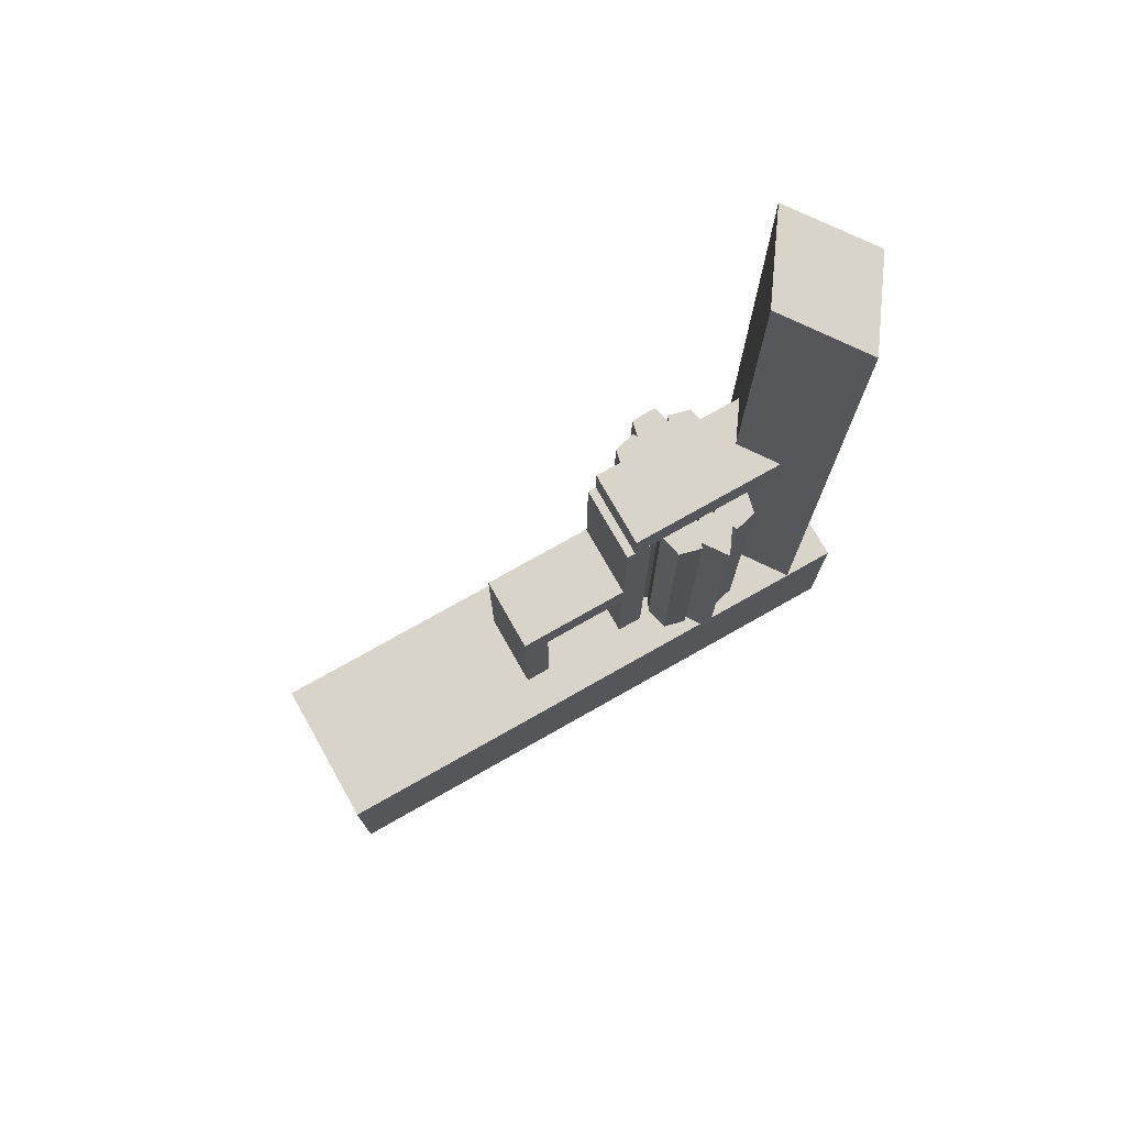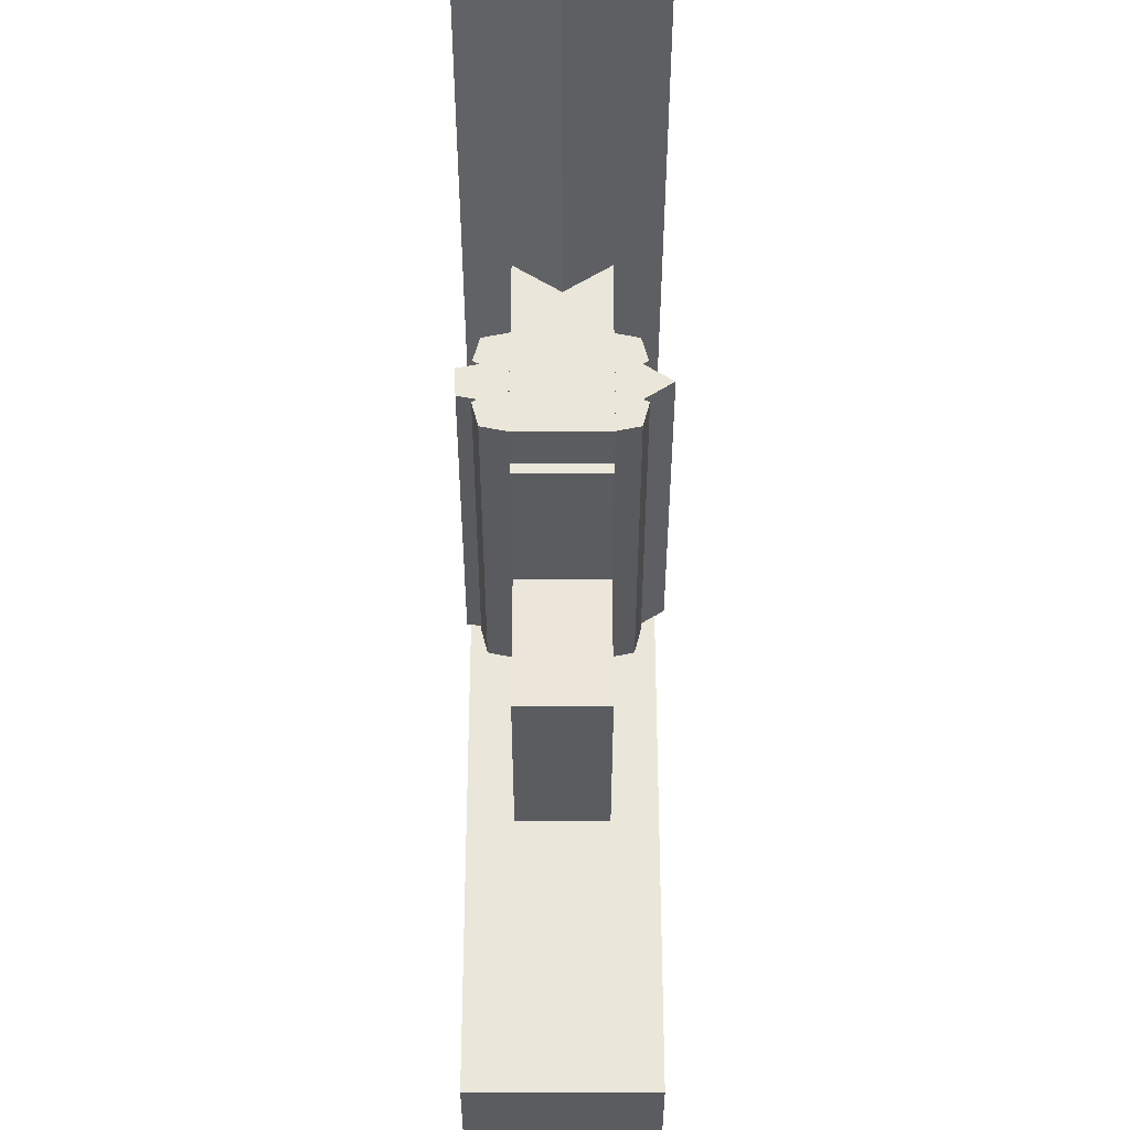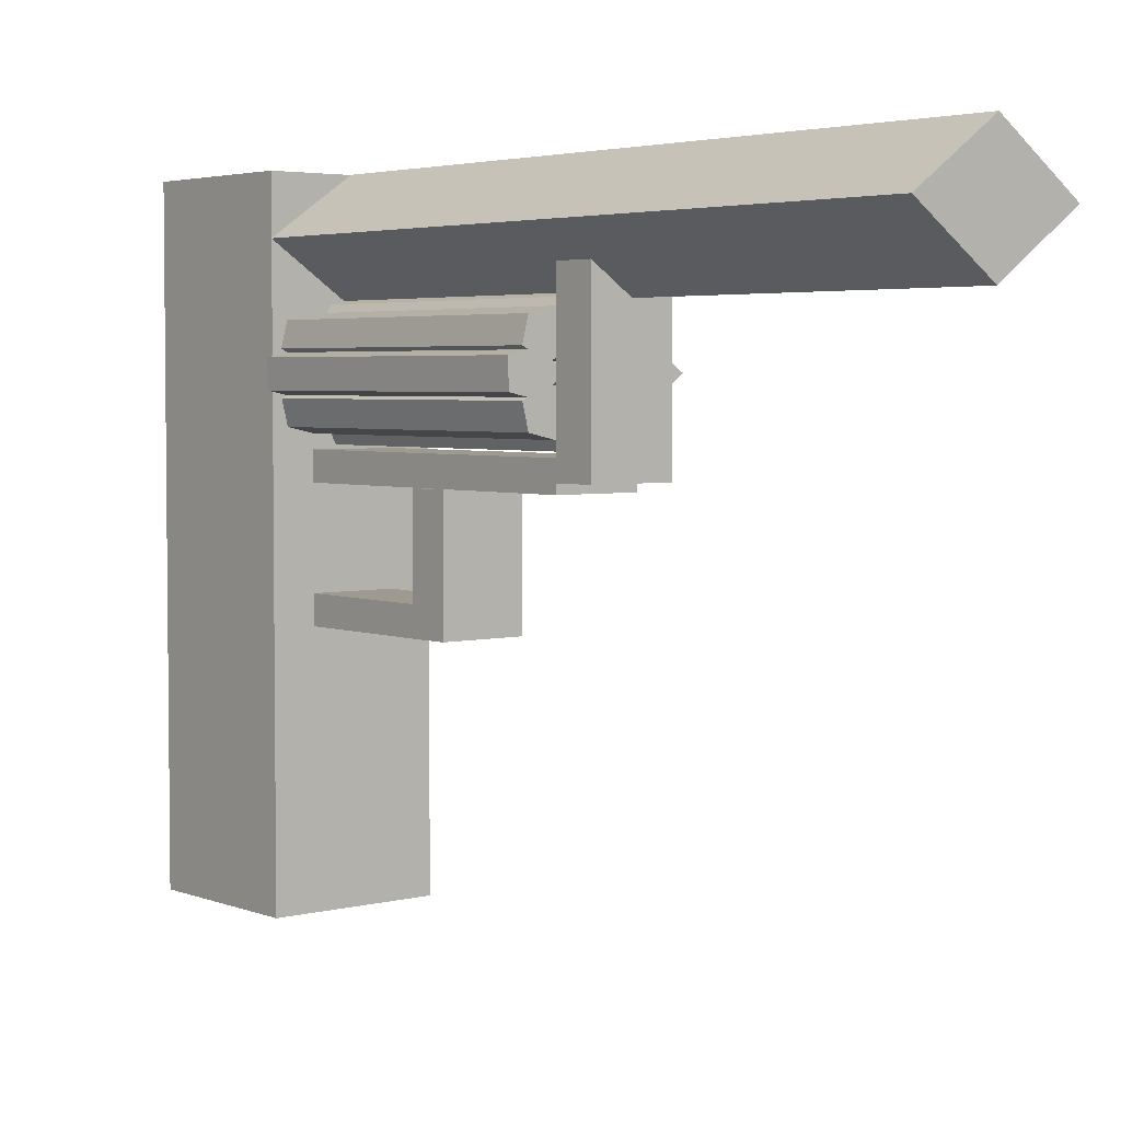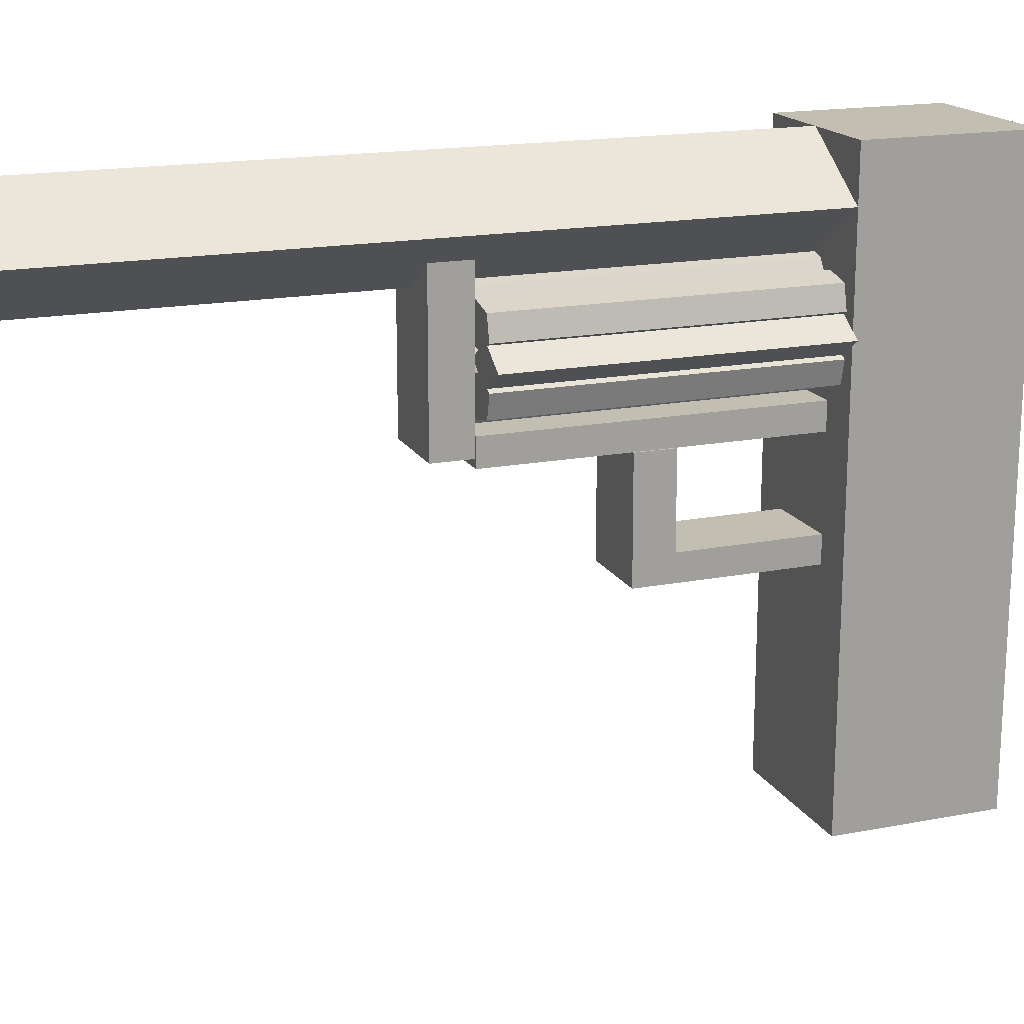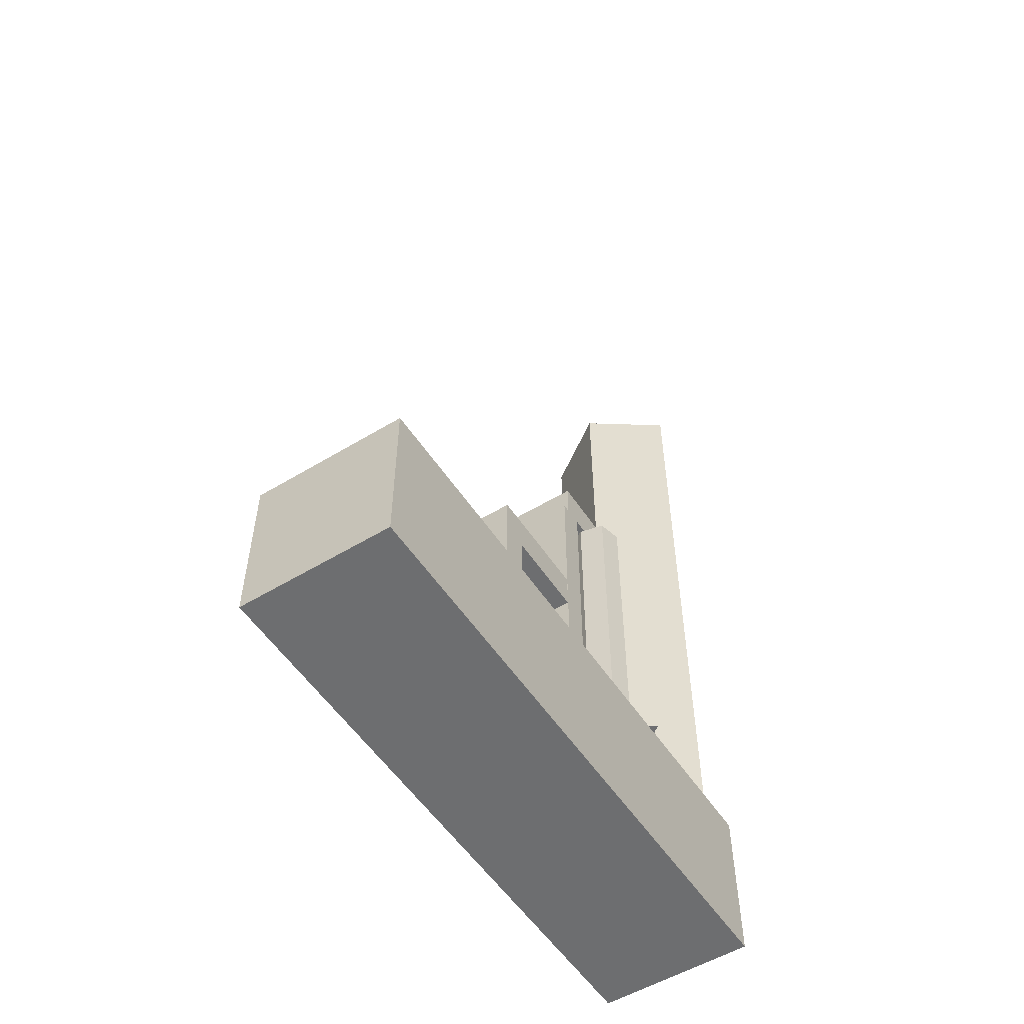
<metadata>
{"format":"obj","ext":"obj","renderer":"f3d","projection":"perspective","resolution":1024,"background":"white","views":[{"elev":75.2,"azim":60.5,"up":"+Z"},{"elev":-35.0,"azim":0.0,"up":"+Y"},{"elev":3.8,"azim":-39.4,"up":"+Y"},{"elev":17.5,"azim":69.2,"up":"+Y"},{"elev":-54.3,"azim":32.8,"up":"+Z"}]}
</metadata>
<code>
o handgun
v 0.12 0.2987 1.835
v 0.2751 0.3342 1.835
v 0.2751 0.3342 -0.1003
v 0.4123 0.2637 1.835
v 0.4123 0.2637 -0.1003
v 0.3767 0.1206 1.835
v 0.3767 0.1206 -0.1003
v 0.2216 0.08504 1.835
v 0.2216 0.08504 -0.1003
v 0.08443 0.1556 1.835
v 0.08443 0.1556 -0.1003
v 0.12 0.2987 1.835
v 0.12 0.2987 -0.1003
v 0.12 0.2987 -0.1003
v 0.12 0.2987 1.835
v 0.08443 0.1556 1.835
v 0.2751 0.3342 1.835
v 0.2216 0.08504 1.835
v 0.3767 0.1206 1.835
v 0.4123 0.2637 1.835
v 0.12 0.2987 -0.1003
v 0.2751 0.3342 -0.1003
v 0.08443 0.1556 -0.1003
v 0.4123 0.2637 -0.1003
v 0.2216 0.08504 -0.1003
v 0.3767 0.1206 -0.1003
v -0.1366 0.2987 1.835
v -0.1012 0.1554 1.835
v -0.1012 0.1554 -0.1003
v -0.2365 0.08522 1.835
v -0.2365 0.08522 -0.1003
v -0.3933 0.1206 1.835
v -0.3933 0.1206 -0.1003
v -0.4287 0.2639 1.835
v -0.4287 0.2639 -0.1003
v -0.2934 0.3341 1.835
v -0.2934 0.3341 -0.1003
v -0.1366 0.2987 1.835
v -0.1366 0.2987 -0.1003
v -0.1366 0.2987 -0.1003
v -0.1366 0.2987 1.835
v -0.2934 0.3341 1.835
v -0.1012 0.1554 1.835
v -0.4287 0.2639 1.835
v -0.3933 0.1206 1.835
v -0.2365 0.08522 1.835
v -0.1366 0.2987 -0.1003
v -0.1012 0.1554 -0.1003
v -0.2934 0.3341 -0.1003
v -0.2365 0.08522 -0.1003
v -0.3933 0.1206 -0.1003
v -0.4287 0.2639 -0.1003
v -0.1366 0.4769 1.835
v -0.2917 0.4413 1.835
v -0.2917 0.4413 -0.1003
v -0.4289 0.5119 1.835
v -0.4289 0.5119 -0.1003
v -0.3933 0.655 1.835
v -0.3933 0.655 -0.1003
v -0.2382 0.6905 1.835
v -0.2382 0.6905 -0.1003
v -0.101 0.62 1.835
v -0.101 0.62 -0.1003
v -0.1366 0.4769 1.835
v -0.1366 0.4769 -0.1003
v -0.1366 0.4769 -0.1003
v -0.1366 0.4769 1.835
v -0.101 0.62 1.835
v -0.3933 0.655 1.835
v -0.2382 0.6905 1.835
v -0.4289 0.5119 1.835
v -0.2917 0.4413 1.835
v -0.1366 0.4769 -0.1003
v -0.2917 0.4413 -0.1003
v -0.101 0.62 -0.1003
v -0.4289 0.5119 -0.1003
v -0.3933 0.655 -0.1003
v -0.2382 0.6905 -0.1003
v -0.008296 0.5138 1.835
v -0.1237 0.5425 1.835
v -0.1237 0.5425 -0.1003
v -0.1898 0.6397 1.835
v -0.1898 0.6397 -0.1003
v -0.125 0.7362 1.835
v -0.125 0.7362 -0.1003
v -0.008296 0.7657 1.835
v -0.008293 0.7657 -0.1003
v 0.1071 0.737 1.835
v 0.1071 0.737 -0.1003
v 0.1732 0.6397 1.835
v 0.1732 0.6397 -0.1003
v 0.1084 0.5433 1.835
v 0.1084 0.5433 -0.1003
v -0.008296 0.5138 1.835
v -0.008293 0.5138 -0.1003
v -0.008293 0.5138 -0.1003
v -0.008296 0.5138 1.835
v 0.1084 0.5433 1.835
v 0.1732 0.6397 1.835
v 0.1071 0.737 1.835
v -0.008296 0.7657 1.835
v -0.125 0.7362 1.835
v -0.1898 0.6397 1.835
v -0.1237 0.5425 1.835
v -0.008293 0.5138 -0.1003
v -0.1237 0.5425 -0.1003
v -0.1898 0.6397 -0.1003
v -0.125 0.7362 -0.1003
v -0.008293 0.7657 -0.1003
v 0.1071 0.737 -0.1003
v 0.1732 0.6397 -0.1003
v 0.1084 0.5433 -0.1003
v -0.008296 0.2618 1.835
v 0.1628 0.1779 1.835
v 0.1628 0.1779 -0.1003
v 0.07921 0.02548 1.835
v 0.07921 0.02548 -0.1003
v -0.1017 0.02782 1.835
v -0.1017 0.02782 -0.1003
v -0.1793 0.1781 1.835
v -0.1793 0.1781 -0.1003
v -0.008296 0.2618 1.835
v -0.008293 0.2618 -0.1003
v -0.008293 0.2618 -0.1003
v -0.008296 0.2618 1.835
v -0.1793 0.1781 1.835
v 0.1628 0.1779 1.835
v -0.1017 0.02782 1.835
v 0.07921 0.02548 1.835
v -0.008293 0.2618 -0.1003
v 0.1628 0.1779 -0.1003
v 0.07921 0.02548 -0.1003
v -0.1017 0.02782 -0.1003
v -0.1793 0.1781 -0.1003
v -0.1898 0.3878 1.835
v -0.3297 0.2652 1.835
v -0.3297 0.2652 -0.1003
v -0.5046 0.3023 1.835
v -0.5045 0.3023 -0.1003
v -0.5113 0.4679 1.835
v -0.5113 0.4679 -0.1003
v -0.3204 0.5087 1.835
v -0.3204 0.5087 -0.1003
v -0.1898 0.3878 1.835
v -0.1898 0.3878 -0.1003
v -0.1898 0.3878 -0.1003
v -0.1898 0.3878 1.835
v -0.3204 0.5087 1.835
v -0.5046 0.3023 1.835
v -0.5113 0.4679 1.835
v -0.3297 0.2652 1.835
v -0.1898 0.3878 -0.1003
v -0.3297 0.2652 -0.1003
v -0.3204 0.5087 -0.1003
v -0.5045 0.3023 -0.1003
v -0.5113 0.4679 -0.1003
v 0.12 0.4769 1.835
v 0.08458 0.6202 1.835
v 0.08458 0.6202 -0.1003
v 0.2199 0.6904 1.835
v 0.2199 0.6904 -0.1003
v 0.3767 0.655 1.835
v 0.3767 0.655 -0.1003
v 0.4121 0.5117 1.835
v 0.4121 0.5117 -0.1003
v 0.2768 0.4415 1.835
v 0.2768 0.4415 -0.1003
v 0.12 0.4769 1.835
v 0.12 0.4769 -0.1003
v 0.12 0.4769 -0.1003
v 0.12 0.4769 1.835
v 0.2768 0.4415 1.835
v 0.08458 0.6202 1.835
v 0.4121 0.5117 1.835
v 0.3767 0.655 1.835
v 0.2199 0.6904 1.835
v 0.12 0.4769 -0.1003
v 0.08458 0.6202 -0.1003
v 0.2768 0.4415 -0.1003
v 0.2199 0.6904 -0.1003
v 0.4121 0.5117 -0.1003
v 0.3767 0.655 -0.1003
v 0.1732 0.3878 1.835
v 0.3547 0.5138 1.835
v 0.3547 0.5138 -0.1003
v 0.5361 0.3878 1.835
v 0.5361 0.3878 -0.1003
v 0.3547 0.2618 1.835
v 0.3547 0.2618 -0.1003
v 0.1732 0.3878 1.835
v 0.1732 0.3878 -0.1003
v 0.1732 0.3878 -0.1003
v 0.1732 0.3878 1.835
v 0.3547 0.2618 1.835
v 0.5361 0.3878 1.835
v 0.3547 0.5138 1.835
v 0.1732 0.3878 -0.1003
v 0.3547 0.5138 -0.1003
v 0.3547 0.2618 -0.1003
v 0.5361 0.3878 -0.1003
v -0.4839 1.06 4.252
v -6e-06 1.396 4.252
v -0.4839 1.06 -0.1037
v 0.4839 1.06 4.252
v 0 1.396 -0.1037
v -6e-06 0.7237 4.252
v 0.4839 1.06 -0.1037
v -0.4839 1.06 4.252
v -0.4839 1.06 -0.1037
v 0 0.7237 -0.1037
v -0.4839 1.06 4.252
v -6e-06 0.7237 4.252
v -6e-06 1.396 4.252
v 0.4839 1.06 4.252
v -0.4839 1.06 -0.1037
v 0 1.396 -0.1037
v 0.4839 1.06 -0.1037
v 0 0.7237 -0.1037
v 0.242 0.8983 1.848
v 0.242 -0.1095 1.848
v -0.242 0.8983 1.848
v -0.242 -0.1095 1.848
v -0.242 0.8983 1.848
v -0.242 -0.1095 2.09
v -0.242 0.8983 2.09
v -0.242 -0.1095 1.848
v -0.242 0.8983 2.09
v -0.242 -0.1095 2.09
v 0.242 0.8983 2.09
v 0.242 -0.1095 2.09
v 0.242 0.8983 2.09
v 0.242 -0.1095 1.848
v 0.242 0.8983 1.848
v 0.242 -0.1095 2.09
v -0.242 0.8983 1.848
v 0.242 0.8983 2.09
v 0.242 0.8983 1.848
v -0.242 0.8983 2.09
v 0.242 -0.1095 1.848
v -0.242 -0.1095 2.09
v -0.242 -0.1095 1.848
v 0.242 -0.1095 2.09
v 0.242 0.00513 1.847
v 0.242 0.00513 -0.109
v -0.242 0.00513 1.847
v -0.242 0.00513 -0.109
v -0.242 0.00513 1.847
v -0.242 -0.1628 -0.109
v -0.242 -0.1628 1.847
v -0.242 0.00513 -0.109
v -0.242 -0.1628 1.847
v -0.242 -0.1628 -0.109
v 0.242 -0.1628 1.847
v 0.242 -0.1628 -0.109
v 0.242 -0.1628 1.847
v 0.242 0.00513 -0.109
v 0.242 0.00513 1.847
v 0.242 -0.1628 -0.109
v -0.242 0.00513 1.847
v 0.242 -0.1628 1.847
v 0.242 0.00513 1.847
v -0.242 -0.1628 1.847
v 0.242 0.00513 -0.109
v -0.242 -0.1628 -0.109
v -0.242 0.00513 -0.109
v 0.242 -0.1628 -0.109
v 0.242 -0.1661 0.7531
v 0.242 -0.895 0.7503
v -0.242 -0.1661 0.7531
v -0.242 -0.895 0.7503
v -0.242 -0.1661 0.7531
v -0.242 -0.8947 0.9923
v -0.242 -0.1658 0.9951
v -0.242 -0.895 0.7503
v -0.242 -0.1658 0.9951
v -0.242 -0.8947 0.9923
v 0.242 -0.1658 0.9951
v 0.242 -0.8947 0.9923
v 0.242 -0.1658 0.9951
v 0.242 -0.895 0.7503
v 0.242 -0.1661 0.7531
v 0.242 -0.8947 0.9923
v -0.242 -0.1661 0.7531
v 0.242 -0.1658 0.9951
v 0.242 -0.1661 0.7531
v -0.242 -0.1658 0.9951
v 0.242 -0.895 0.7503
v -0.242 -0.8947 0.9923
v -0.242 -0.895 0.7503
v 0.242 -0.8947 0.9923
v 0.242 -0.727 0.7536
v 0.242 -0.725 -0.2965
v -0.242 -0.727 0.7536
v -0.242 -0.725 -0.2965
v -0.242 -0.727 0.7536
v -0.242 -0.8929 -0.296
v -0.242 -0.8949 0.7541
v -0.242 -0.725 -0.2965
v -0.242 -0.8949 0.7541
v -0.242 -0.8929 -0.296
v 0.242 -0.8949 0.7541
v 0.242 -0.8929 -0.296
v 0.242 -0.8949 0.7541
v 0.242 -0.725 -0.2965
v 0.242 -0.727 0.7536
v 0.242 -0.8929 -0.296
v -0.242 -0.727 0.7536
v 0.242 -0.8949 0.7541
v 0.242 -0.727 0.7536
v -0.242 -0.8949 0.7541
v 0.242 -0.725 -0.2965
v -0.242 -0.8929 -0.296
v -0.242 -0.725 -0.2965
v 0.242 -0.8929 -0.296
v 0.4856 1.394 -1.117
v 0.4856 1.394 -0.09605
v 0.4856 -2.363 -1.117
v 0.4856 -2.363 -0.09605
v 0.4856 1.394 -0.09605
v -0.4832 1.394 -0.09605
v 0.4856 -2.363 -0.09605
v -0.4832 -2.363 -0.09605
v -0.4832 1.394 -0.09605
v -0.4832 1.394 -1.117
v -0.4832 -2.363 -0.09605
v -0.4832 -2.363 -1.117
v -0.4832 1.394 -1.117
v 0.4856 1.394 -1.117
v -0.4832 -2.363 -1.117
v 0.4856 -2.363 -1.117
v 0.4856 1.394 -0.09605
v 0.4856 1.394 -1.117
v -0.4832 1.394 -1.117
v -0.4832 1.394 -0.09605
v 0.4856 -2.363 -1.117
v 0.4856 -2.363 -0.09605
v -0.4832 -2.363 -0.09605
v -0.4832 -2.363 -1.117
f 1 2 3
f 2 4 5
f 4 6 7
f 6 8 9
f 8 10 11
f 10 12 13
f 13 11 10
f 11 9 8
f 9 7 6
f 7 5 4
f 5 3 2
f 14 1 3
f 15 16 17
f 16 18 19
f 19 20 16
f 20 17 16
f 21 22 23
f 22 24 25
f 24 26 25
f 25 23 22
f 27 28 29
f 28 30 31
f 30 32 33
f 32 34 35
f 34 36 37
f 36 38 39
f 39 37 36
f 37 35 34
f 35 33 32
f 33 31 30
f 31 29 28
f 29 40 27
f 41 42 43
f 42 44 45
f 45 46 43
f 43 42 45
f 47 48 49
f 48 50 51
f 51 52 49
f 49 48 51
f 53 54 55
f 54 56 57
f 56 58 59
f 58 60 61
f 60 62 63
f 62 64 65
f 65 63 62
f 63 61 60
f 61 59 58
f 59 57 56
f 57 55 54
f 55 66 53
f 67 68 69
f 68 70 69
f 69 71 72
f 72 67 69
f 73 74 75
f 74 76 75
f 76 77 75
f 77 78 75
f 79 80 81
f 80 82 83
f 82 84 85
f 84 86 87
f 86 88 89
f 88 90 91
f 90 92 93
f 92 94 95
f 95 93 92
f 93 91 90
f 91 89 88
f 89 87 86
f 87 85 84
f 85 83 82
f 83 81 80
f 81 96 79
f 97 98 99
f 99 100 101
f 101 102 103
f 103 104 97
f 97 99 103
f 99 101 103
f 105 106 107
f 107 108 105
f 108 109 105
f 109 110 105
f 110 111 105
f 111 112 105
f 113 114 115
f 114 116 117
f 116 118 119
f 118 120 121
f 120 122 123
f 123 121 120
f 121 119 118
f 119 117 116
f 117 115 114
f 115 124 113
f 125 126 127
f 126 128 129
f 129 127 126
f 130 131 132
f 132 133 130
f 133 134 130
f 135 136 137
f 136 138 139
f 138 140 141
f 140 142 143
f 142 144 145
f 145 143 142
f 143 141 140
f 141 139 138
f 139 137 136
f 137 146 135
f 147 148 149
f 148 150 149
f 149 151 147
f 152 153 154
f 153 155 156
f 156 154 153
f 157 158 159
f 158 160 161
f 160 162 163
f 162 164 165
f 164 166 167
f 166 168 169
f 169 167 166
f 167 165 164
f 165 163 162
f 163 161 160
f 161 159 158
f 159 170 157
f 171 172 173
f 172 174 173
f 174 175 176
f 176 173 174
f 177 178 179
f 178 180 181
f 180 182 181
f 181 179 178
f 183 184 185
f 184 186 187
f 186 188 189
f 188 190 191
f 191 189 188
f 189 187 186
f 187 185 184
f 185 192 183
f 193 194 195
f 195 196 193
f 197 198 199
f 198 200 199
f 201 202 203
f 202 204 205
f 204 206 207
f 206 208 209
f 209 210 206
f 210 207 206
f 207 205 204
f 205 203 202
f 211 212 213
f 212 214 213
f 215 216 217
f 217 218 215
f 219 220 221
f 222 221 220
f 223 224 225
f 224 223 226
f 227 228 229
f 230 229 228
f 231 232 233
f 232 231 234
f 235 236 237
f 238 236 235
f 239 240 241
f 240 239 242
f 243 244 245
f 246 245 244
f 247 248 249
f 248 247 250
f 251 252 253
f 254 253 252
f 255 256 257
f 256 255 258
f 259 260 261
f 262 260 259
f 263 264 265
f 264 263 266
f 267 268 269
f 270 269 268
f 271 272 273
f 272 271 274
f 275 276 277
f 278 277 276
f 279 280 281
f 280 279 282
f 283 284 285
f 286 284 283
f 287 288 289
f 288 287 290
f 291 292 293
f 294 293 292
f 295 296 297
f 296 295 298
f 299 300 301
f 302 301 300
f 303 304 305
f 304 303 306
f 307 308 309
f 310 308 307
f 311 312 313
f 312 311 314
f 315 316 317
f 318 317 316
f 319 320 321
f 322 321 320
f 323 324 325
f 326 325 324
f 327 328 329
f 330 329 328
f 331 332 333
f 334 331 333
f 335 336 337
f 337 338 335

</code>
